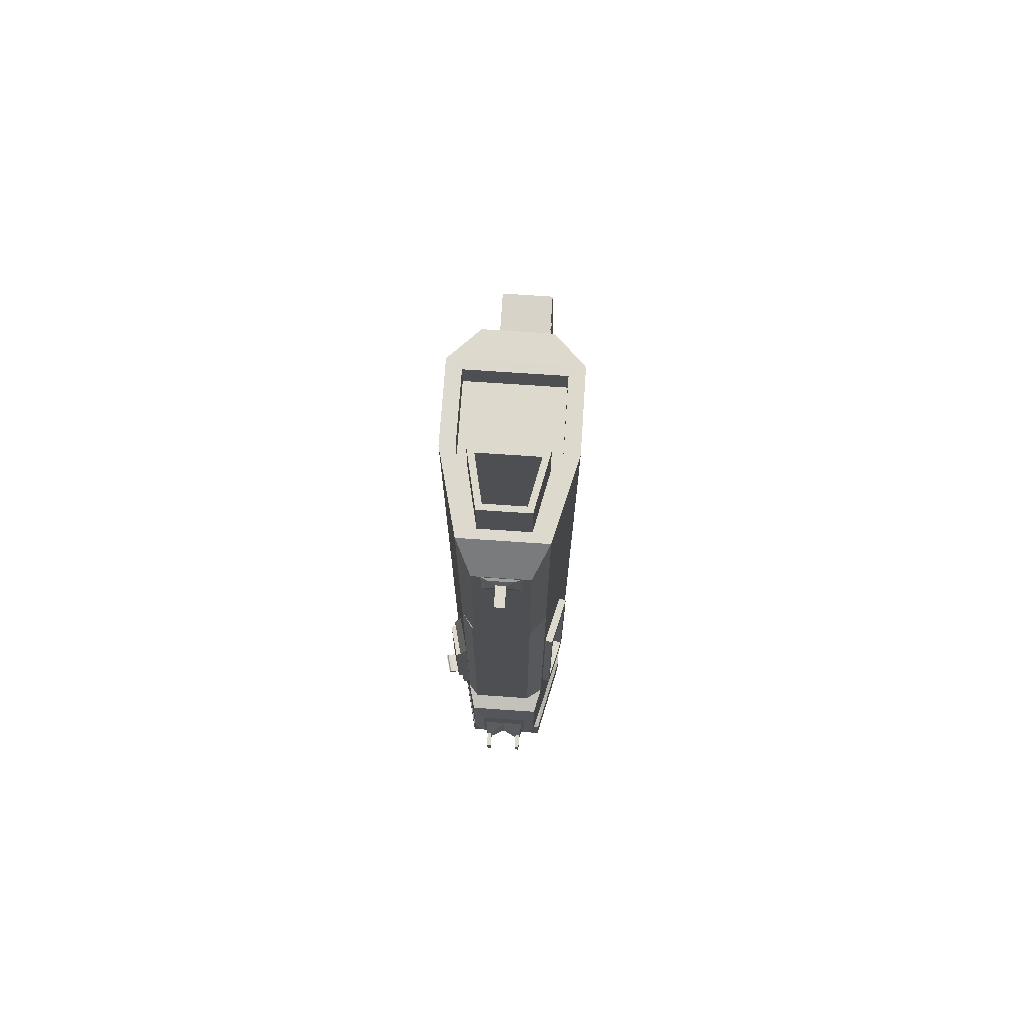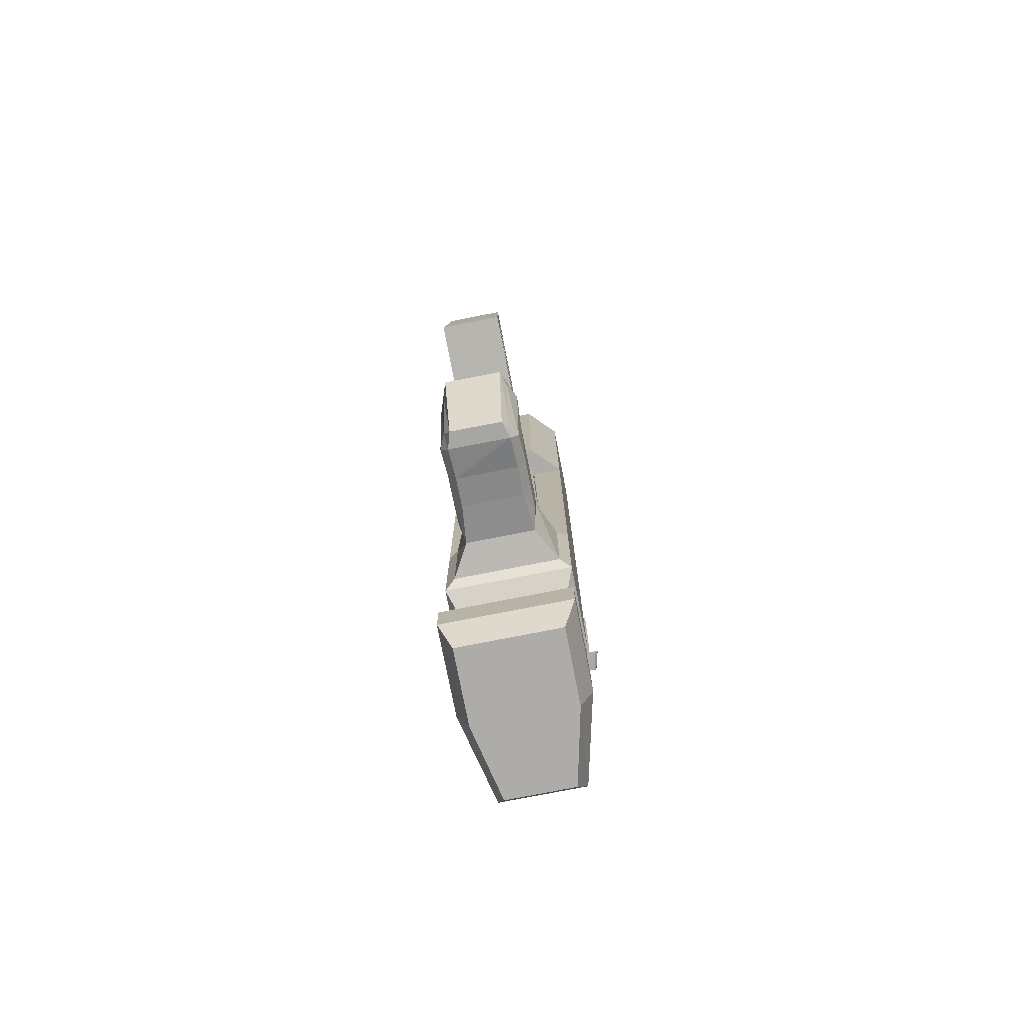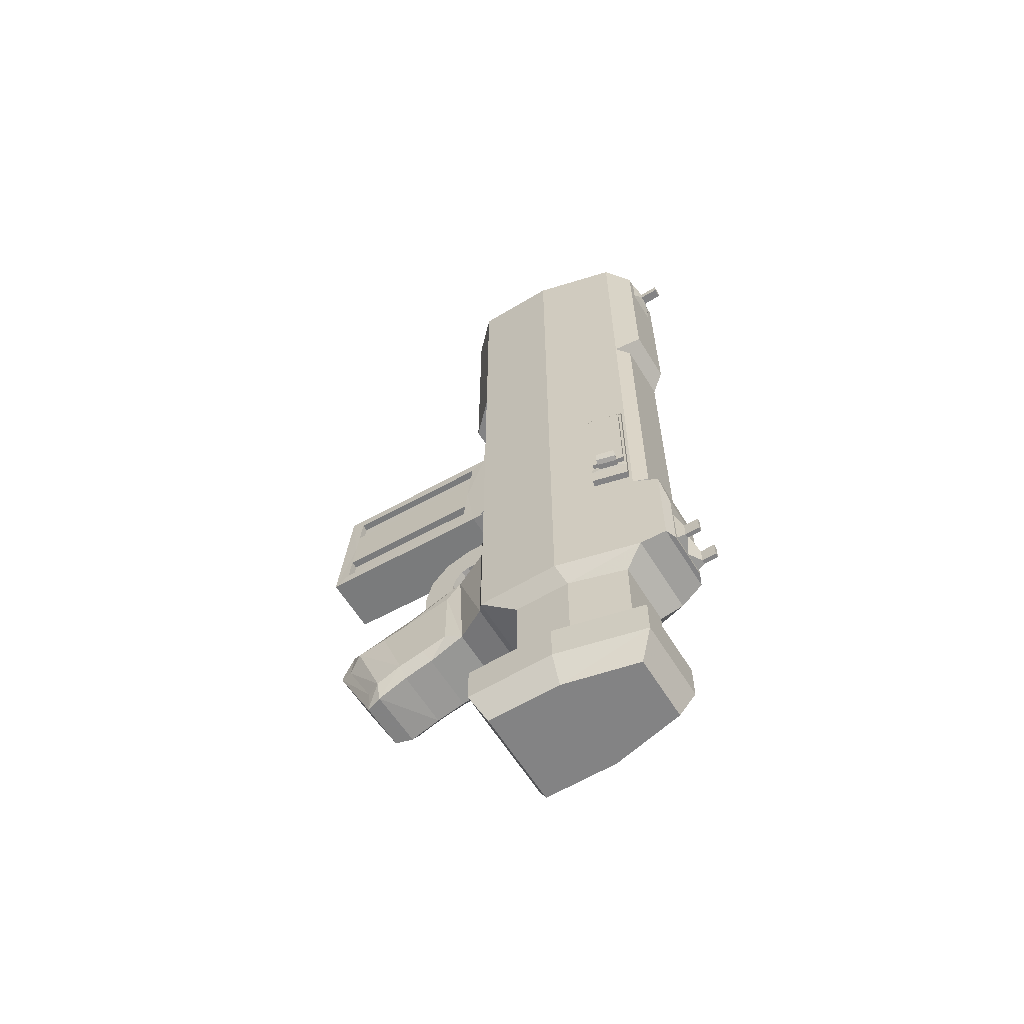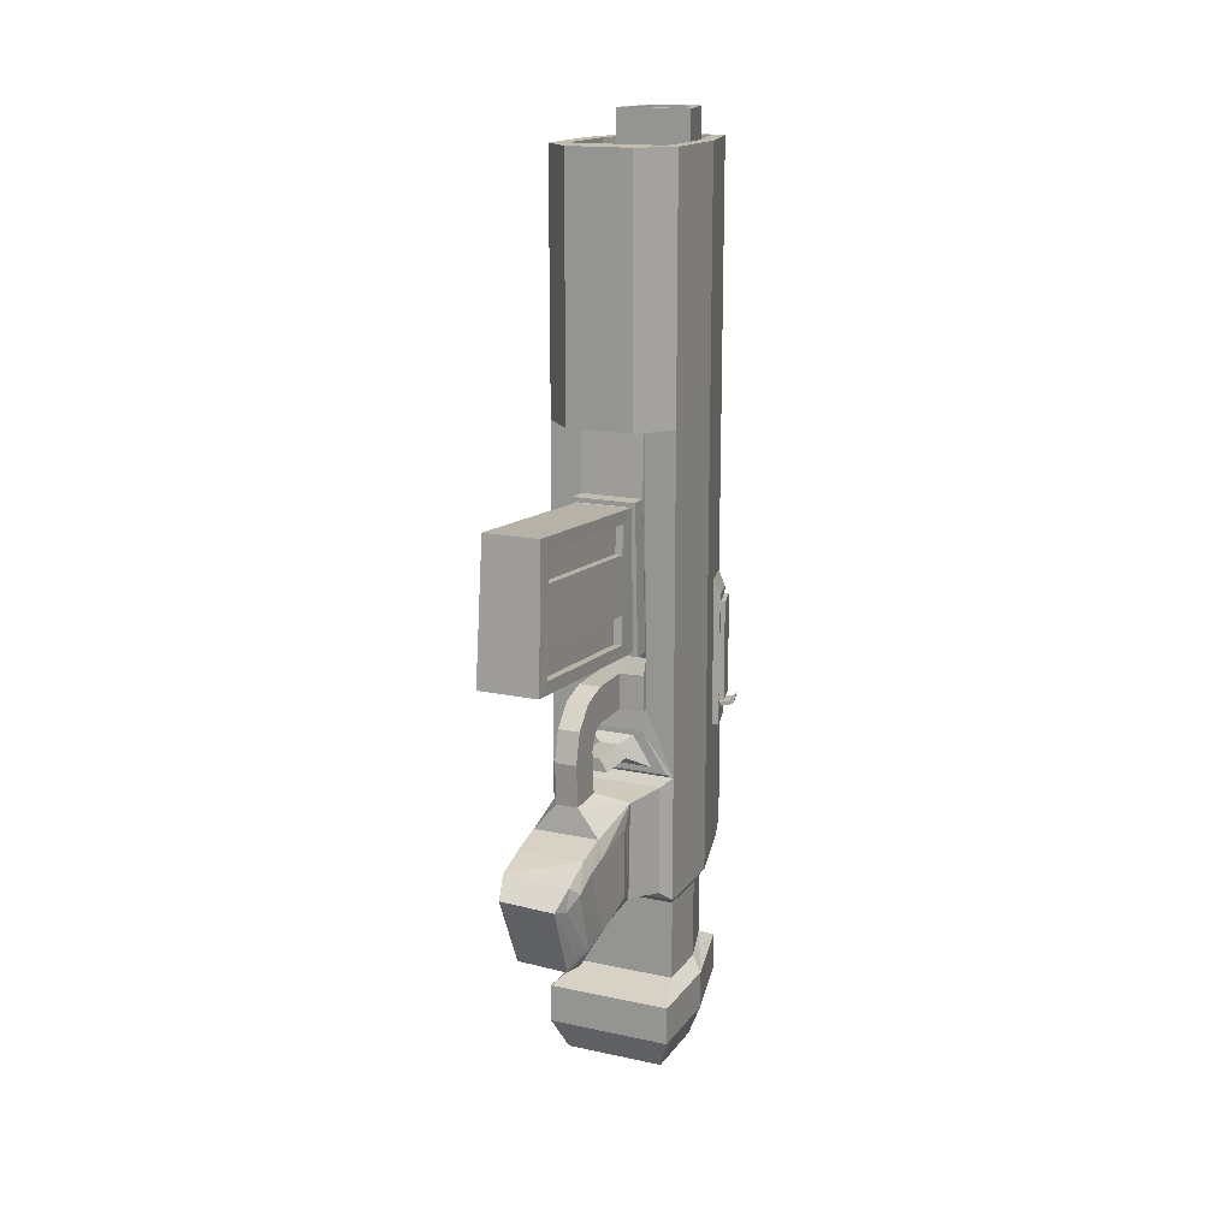
<metadata>
{"format":"obj","ext":"obj","renderer":"f3d","projection":"perspective","resolution":1024,"background":"white","views":[{"elev":71.9,"azim":-176.1,"up":"+Z"},{"elev":-76.7,"azim":11.1,"up":"+Z"},{"elev":-61.1,"azim":121.5,"up":"+Z"},{"elev":16.4,"azim":23.9,"up":"+Z"}]}
</metadata>
<code>
o Cube
v 0.75 0 -1
v 0.75 0 3
v -0.75 0 3
v -0.75 0 -1
v 0.5 1 -1
v 0.5 1 3
v -0.5 1 3
v -0.5 1 -1
v -0.75 -1 3
v -0.75 -1 -1
v 0.75 -1 3
v 0.75 -1 -1
v 0.75 -1 6
v 0.75 0 6
v -0.75 -1 6
v -0.75 0 6
v 0.5 1 6
v -0.5 1 6
v 0.5701 0 5.999
v 0.3801 0.8844 5.999
v -0.5701 0 5.999
v -0.3801 0.8844 5.999
v -0.5701 -0.8844 5.999
v 0.5701 -0.8844 5.999
v 0.5701 0 5.673
v 0.5701 -0.8844 5.673
v -0.5701 -0.8844 5.673
v -0.5701 0 5.673
v -0.3801 0.8844 5.673
v 0.3801 0.8844 5.673
v -0.4446 0.09737 5.673
v 0.4446 0.09737 5.673
v 0.2964 0.787 5.673
v -0.2964 0.787 5.673
v 0.2964 0.787 6.326
v -0.2964 0.787 6.326
v -0.4446 0.09737 6.326
v 0.4446 0.09737 6.326
v 0.3534 0.168 6.326
v -0.3534 0.168 6.326
v 0.2356 0.7164 6.326
v -0.2356 0.7164 6.326
v -0.2356 0.7164 4.608
v 0.2356 0.7164 4.608
v -0.3534 0.168 4.608
v 0.3534 0.168 4.608
v -0.75 -1 -2.5
v 0.75 -1 -2.5
v 0.75 0 -2.5
v -0.75 0 -2.5
v 0.5 1 -2.5
v -0.5 1 -2.5
v 0.3915 0.7524 -2.722
v 0.5873 0.07272 -2.722
v -0.3915 0.7524 -2.722
v -0.5873 0.07272 -2.722
v -0.5873 -0.607 -2.722
v 0.5873 -0.607 -2.722
v -0.5873 -0.607 -3.691
v 0.5873 -0.607 -3.691
v 0.5873 0.07272 -3.691
v -0.5873 0.07272 -3.691
v 0.3915 0.7524 -3.691
v -0.3915 0.7524 -3.691
v 0.75 -0.07495 -3.819
v 0.5 0.9832 -3.819
v -0.75 -0.07495 -3.819
v -0.5 0.9832 -3.819
v -0.75 -1.133 -3.819
v 0.75 -1.133 -3.819
v -0.75 -1.133 -4.28
v 0.75 -1.133 -4.28
v 0.75 -0.07495 -4.28
v -0.75 -0.07495 -4.28
v 0.5 0.9832 -4.28
v -0.5 0.9832 -4.28
v 0.3996 0.8121 -4.664
v 0.5995 -0.07495 -4.664
v -0.3996 0.8121 -4.664
v -0.5995 -0.07495 -4.664
v -0.5995 -0.962 -4.664
v 0.5995 -0.962 -4.664
v 0.6253 -1.094 -1.105
v 0.6253 -1.094 -2.395
v -0.6253 -1.094 -2.395
v -0.6253 -1.094 -1.105
v 0.4432 -1.516 -1.167
v -0.4432 -1.516 -1.167
v -0.4082 -1.48 -2.347
v 0.4075 -1.48 -2.347
v 0.3938 -2.272 -1.333
v 0.3621 -1.941 -2.45
v -0.3608 -1.941 -2.45
v -0.3918 -2.272 -1.333
v 0.3964 -2.658 -1.433
v -0.3892 -2.658 -1.433
v -0.3585 -2.296 -2.542
v 0.3645 -2.296 -2.542
v 0.4174 -3.08 -1.578
v 0.3502 -2.671 -2.671
v -0.3723 -2.669 -2.646
v -0.3677 -3.077 -1.551
v 0.3452 -3.299 -1.793
v -0.3089 -3.298 -1.77
v -0.3126 -2.87 -2.655
v 0.2893 -2.87 -2.676
v -0.3936 -1.364 3
v -0.3936 -1.364 6
v 0.3936 -1.364 6
v 0.3936 -1.364 3
v 0.4106 -1 0.3798
v 0.4106 -1 -0.2281
v -0.4106 -1 -0.2281
v -0.4106 -1 0.3798
v -0.6658 -1.015 -0.9692
v -0.3645 -1.015 -0.4818
v 0.3645 -1.015 -0.4818
v 0.6658 -1.015 -0.9692
v -0.4814 -1.015 -0.9017
v 0.4814 -1.015 -0.9017
v 0.2636 -1.015 -0.5493
v -0.2636 -1.015 -0.5493
v -0.21 -1.114 -0.8023
v -0.115 -1.114 -0.6486
v 0.115 -1.114 -0.6486
v 0.21 -1.114 -0.8023
v -0.4106 -1.077 -0.2281
v -0.4106 -1.077 0.1944
v 0.4106 -1.077 0.1944
v 0.4106 -1.077 -0.2281
v 0.1296 -1.101 0.1944
v 0.1296 -1.101 -0.2281
v -0.1296 -1.101 -0.2281
v -0.1296 -1.101 0.1944
v -0.1296 -1.623 -0.2281
v -0.1296 -1.623 0.1944
v 0.1296 -1.623 0.1944
v 0.1296 -1.623 -0.2281
v 0.1296 -1.713 -0.2585
v 0.1296 -1.948 0.09294
v -0.1296 -1.713 -0.2585
v -0.1296 -1.948 0.09294
v -0.1296 -1.8 -0.3517
v -0.1296 -2.175 -0.1584
v 0.1296 -2.175 -0.1584
v 0.1296 -1.8 -0.3517
v -0.21 -1.622 -0.8023
v 0.21 -1.622 -0.8023
v 0.115 -1.622 -0.6486
v -0.115 -1.622 -0.6486
v 0.1296 -2.265 -0.5196
v 0.1296 -1.843 -0.4915
v -0.1296 -1.843 -0.4915
v -0.1296 -2.265 -0.5196
v -0.1296 -2.232 -1.017
v -0.1296 -1.81 -0.9887
v 0.1296 -2.232 -1.017
v 0.1296 -1.81 -0.9887
v 0.75 0 1
v 0.625 0.5 -1
v 0.625 0.5 3
v 0.5 1 1
v 0.625 0.5 1
v 0.6164 0.5345 0.9362
v 0.6164 0.5345 -0.8621
v 0.5086 0.9655 0.9362
v 0.5086 0.9655 -0.8621
v 0.6918 0.5534 -0.8621
v 0.5841 0.9844 -0.8621
v 0.5841 0.9844 0.7388
v 0.6918 0.5534 0.7388
v 0.6918 0.5534 -0.592
v 0.6918 0.5534 -0.6629
v 0.5841 0.9844 -0.592
v 0.5841 0.9844 -0.6629
v 0.6857 0.653 -0.6465
v 0.6278 0.8847 -0.6465
v 0.6278 0.8847 -0.6084
v 0.6857 0.653 -0.6084
v 0.7505 0.6692 -0.6465
v 0.7505 0.6692 -0.6084
v 0.6925 0.9009 -0.6084
v 0.6925 0.9009 -0.6465
v 0.808 0.6836 -0.6316
v 0.75 0.9153 -0.6316
v 0.7255 0.9091 -0.603
v 0.7834 0.6774 -0.603
v 0.8323 0.6897 -0.5996
v 0.817 0.6858 -0.5819
v 0.7591 0.9176 -0.5819
v 0.7744 0.9214 -0.5996
v 0.7827 0.9127 -0.548
v 0.8356 0.7013 -0.548
v 0.7743 0.9106 -0.5462
v 0.8272 0.6992 -0.5462
v 0.585 0.9846 -0.592
v 0.6928 0.5536 -0.592
v 0.6851 0.5804 0.6553
v 0.686 0.5806 -0.5646
v 0.5909 0.9574 0.6553
v 0.5917 0.9576 -0.5646
v 0.7388 0.5938 0.6553
v 0.6446 0.9708 0.6553
v 0.7397 0.594 -0.5646
v 0.6454 0.971 -0.5646
v 0.3219 1.3 3.352
v 0.3219 1.3 5.648
v -0.3219 1.3 5.648
v -0.3219 1.3 3.352
v -0.4256 1.3 -1.112
v -0.4256 1.3 -2.388
v 0.4256 1.3 -2.388
v 0.4256 1.3 -1.112
v -0.5168 0.9328 1.611
v -0.5168 0.9328 -0.6421
v -0.6576 0.3694 -0.6421
v -0.6576 0.3694 1.611
v -0.7422 0.3906 -0.6421
v -0.7422 0.3906 1.611
v -0.6013 0.9539 1.611
v -0.6013 0.9539 -0.6421
v -0.6127 0.9083 1.429
v -0.6127 0.9083 -0.4599
v -0.7308 0.4361 -0.4599
v -0.7308 0.4361 1.429
v -0.5681 0.3954 1.429
v -0.5681 0.3954 -0.4599
v -0.45 0.8677 1.429
v -0.45 0.8677 -0.4599
v -0.375 -1 3
v 0.375 -1 3
v 0.3821 -1.051 2.216
v -0.3679 -1.051 2.216
v -0.4035 -1.051 0.4676
v 0.4177 -1.051 0.4676
v 0.4177 -1.259 0.4676
v -0.4035 -1.259 0.4676
v -0.3679 -1.259 2.216
v 0.3821 -1.259 2.216
v 0.3343 -1.259 2.162
v -0.3201 -1.259 2.162
v -0.3512 -1.259 0.5217
v 0.3654 -1.259 0.5217
v 0.3654 -1.411 0.5249
v -0.3512 -1.411 0.5249
v -0.3201 -1.282 2.16
v 0.3343 -1.282 2.16
v 0.3343 -3.516 2.335
v -0.3201 -3.516 2.335
v -0.3512 -3.644 0.6998
v 0.3654 -3.644 0.6998
v 0.3654 -1.586 0.6882
v 0.3654 -3.445 0.8338
v 0.3343 -3.34 2.172
v -0.3201 -3.34 2.172
v -0.3512 -3.445 0.8338
v -0.3512 -1.586 0.6882
v 0.3343 -1.481 2.026
v -0.3201 -1.481 2.026
v 0.3498 -3.393 1.503
v -0.3356 -3.393 1.503
v -0.3356 -1.533 1.357
v 0.3498 -1.533 1.357
v 0.342 -3.366 1.837
v 0.3576 -3.419 1.168
v -0.3434 -3.419 1.168
v -0.3279 -3.366 1.837
v -0.3434 -1.56 1.023
v -0.3279 -1.507 1.692
v 0.3576 -1.56 1.023
v 0.342 -1.507 1.692
v -0.2534 -3.419 1.168
v -0.2534 -1.56 1.023
v -0.2418 -3.366 1.837
v -0.2418 -1.507 1.692
v 0.256 -3.366 1.837
v 0.256 -1.507 1.692
v 0.2675 -3.419 1.168
v 0.2675 -1.56 1.023
v 0.2502 -1.481 2.026
v 0.2733 -1.586 0.6882
v -0.236 -1.481 2.026
v -0.2591 -1.586 0.6882
v -0.236 -3.34 2.172
v -0.2591 -3.445 0.8338
v 0.2733 -3.445 0.8338
v 0.2502 -3.34 2.172
v -0.2875 1.355 -1.503
v 0.2875 1.355 -1.503
v 0.2875 1.355 -2.388
v -0.2875 1.355 -2.388
v 1e-06 1.355 -1.503
v 0 1.355 -2.388
v 1e-06 1.355 -2.343
v -0.2558 1.355 -2.343
v 0.2558 1.355 -2.343
v 0 1.355 -1.788
v 0.2558 1.355 -1.788
v -0.2558 1.355 -1.788
v -0.1773 1.455 -2.317
v -0.1773 1.455 -2.114
v -0.2302 1.455 -2.317
v -0.2302 1.455 -2.114
v 0.1773 1.455 -2.317
v 0.1773 1.455 -2.114
v 0.2303 1.455 -2.317
v 0.2303 1.455 -2.114
v 0.1773 1.631 -2.317
v 0.2303 1.631 -2.317
v 0.1773 1.631 -2.114
v 0.2303 1.631 -2.114
v -0.1773 1.631 -2.317
v -0.2302 1.631 -2.317
v -0.1773 1.631 -2.114
v -0.2302 1.631 -2.114
v 0.2187 1.3 5.207
v -0.2187 1.3 5.207
v -0.2187 1.3 5.63
v 0.2187 1.3 5.63
v 0.1378 1.327 5.61
v 0.1378 1.327 5.344
v -0.1378 1.327 5.61
v -0.1378 1.327 5.344
v 0.05779 1.35 5.421
v -0.05779 1.35 5.421
v -0.05779 1.35 5.533
v 0.05779 1.35 5.533
v 0.05779 1.589 5.421
v 0.05779 1.589 5.533
v -0.05779 1.589 5.533
v -0.05779 1.589 5.421
v 0.3787 1.157 2.898
v 0.3787 1.157 1
v 0.3787 1.157 -0.8976
v -0.318 1.157 2.898
v -0.318 1.157 -0.8976
v 0.4019 -3.125 -1.849
v 0.3663 -2.823 -2.493
v 0.4435 -2.649 -2.489
v -0.3605 -3.125 -1.833
v -0.396 -2.822 -2.477
v -0.4717 -2.647 -2.47
v 0.4861 -2.949 -1.695
v -0.429 -2.947 -1.676
v -0.4541 -2.611 -1.591
v -0.4541 -2.321 -2.388
v 0.4616 -2.321 -2.388
v 0.4616 -2.611 -1.591
v 0.4586 -2.012 -2.317
v -0.4571 -2.012 -2.317
v 0.4586 -2.301 -1.519
v -0.4571 -2.301 -1.519
v -0.4583 -1.694 -1.4
v -0.4583 -1.694 -2.238
v 0.4574 -1.694 -2.238
v 0.4574 -1.694 -1.4
f 3 4 10 9
f 11 2 14 13
f 3 9 15 16
f 7 3 16 18
f 14 17 20 19
f 18 16 21 22
f 17 18 22 20
f 16 15 23 21
f 15 13 24 23
f 13 14 19 24
f 24 19 25 26
f 23 24 26 27
f 21 23 27 28
f 20 22 29 30
f 22 21 28 29
f 19 20 30 25
f 25 28 27 26
f 28 25 32 31
f 25 30 33 32
f 29 28 31 34
f 30 29 34 33
f 33 34 36 35
f 34 31 37 36
f 32 33 35 38
f 31 32 38 37
f 37 38 39 40
f 38 35 41 39
f 36 37 40 42
f 35 36 42 41
f 41 42 43 44
f 42 40 45 43
f 39 41 44 46
f 40 39 46 45
f 46 44 43 45
f 1 12 48 49
f 10 4 50 47
f 4 8 52 50
f 51 49 54 53
f 50 52 55 56
f 52 51 53 55
f 47 50 56 57
f 49 48 58 54
f 48 47 57 58
f 58 57 59 60
f 54 58 60 61
f 57 56 62 59
f 55 53 63 64
f 56 55 64 62
f 53 54 61 63
f 63 61 65 66
f 62 64 68 67
f 64 63 66 68
f 59 62 67 69
f 61 60 70 65
f 60 59 69 70
f 70 69 71 72
f 65 70 72 73
f 69 67 74 71
f 68 66 75 76
f 67 68 76 74
f 66 65 73 75
f 75 73 78 77
f 74 76 79 80
f 76 75 77 79
f 71 74 80 81
f 73 72 82 78
f 72 71 81 82
f 77 78 80 79
f 80 78 82 81
f 48 12 83 84
f 47 48 84 85
f 10 47 85 86
f 12 10 86 83
f 83 86 88 87
f 86 85 89 88
f 85 84 90 89
f 84 83 87 90
f 89 90 92 93
f 91 94 96 95
f 93 92 98 97
f 97 98 100 101
f 95 96 102 99
f 99 102 104 103
f 101 100 106 105
f 103 104 105 106
f 15 9 107 108
f 13 15 108 109
f 11 13 109 110
f 107 110 109 108
f 12 11 111 112
f 9 10 113 114
f 113 10 115 116
f 112 113 116 117
f 12 112 117 118
f 10 12 118 115
f 115 118 120 119
f 118 117 121 120
f 117 116 122 121
f 116 115 119 122
f 122 119 123 124
f 121 122 124 125
f 120 121 125 126
f 119 120 126 123
f 114 113 127 128
f 111 114 128 129
f 113 112 130 127
f 112 111 129 130
f 130 129 131 132
f 127 130 132 133
f 129 128 134 131
f 128 127 133 134
f 134 133 135 136
f 131 134 136 137
f 133 132 138 135
f 132 131 137 138
f 138 137 140 139
f 135 138 139 141
f 137 136 142 140
f 136 135 141 142
f 142 141 143 144
f 140 142 144 145
f 141 139 146 143
f 139 140 145 146
f 123 126 148 147
f 126 125 149 148
f 125 124 150 149
f 124 123 147 150
f 147 148 149 150
f 146 145 151 152
f 143 146 152 153
f 145 144 154 151
f 144 143 153 154
f 154 153 156 155
f 151 154 155 157
f 153 152 158 156
f 152 151 157 158
f 158 157 155 156
f 1 160 163 159
f 163 162 6 161
f 159 163 161 2
f 159 11 12
f 1 159 12
f 159 2 11
f 161 17 14
f 2 161 14
f 161 6 17
f 160 49 51
f 5 160 51
f 160 1 49
f 163 160 165 164
f 162 163 164 166
f 5 162 166 167
f 160 5 167 165
f 165 167 169 168
f 167 166 170 169
f 166 164 171 170
f 164 165 168 171
f 171 168 173 172
f 169 170 174 175
f 168 169 175 173
f 173 175 177 176
f 175 174 178 177
f 174 172 179 178
f 172 173 176 179
f 179 176 180 181
f 178 179 181 182
f 177 178 182 183
f 176 177 183 180
f 180 183 185 184
f 183 182 186 185
f 182 181 187 186
f 181 180 184 187
f 187 184 188 189
f 186 187 189 190
f 185 186 190 191
f 184 185 191 188
f 188 191 192 193
f 191 190 194 192
f 190 189 195 194
f 189 188 193 195
f 193 192 194 195
f 172 174 196 197
f 171 197 199 198
f 196 170 200 201
f 197 196 201 199
f 170 171 198 200
f 200 198 202 203
f 199 201 205 204
f 201 200 203 205
f 198 199 204 202
f 203 202 205
f 202 204 205
f 17 6 206 207
f 18 17 207 208
f 7 18 208 209
f 6 7 209 206
f 52 8 210 211
f 51 52 211 212
f 5 51 212 213
f 8 5 213 210
f 7 8 215 214
f 8 4 216 215
f 3 7 214 217
f 4 3 217 216
f 216 217 219 218
f 217 214 220 219
f 215 216 218 221
f 214 215 221 220
f 220 221 223 222
f 221 218 224 223
f 219 220 222 225
f 218 219 225 224
f 224 225 226 227
f 225 222 228 226
f 223 224 227 229
f 222 223 229 228
f 226 228 229 227
f 9 230 107
f 231 11 110
f 11 231 111
f 230 9 114
f 107 231 110
f 107 230 231
f 231 230 233 232
f 230 114 234 233
f 111 231 232 235
f 114 111 235 234
f 234 235 236 237
f 235 232 239 236
f 233 234 237 238
f 232 233 238 239
f 239 238 241 240
f 238 237 242 241
f 236 239 240 243
f 237 236 243 242
f 242 243 244 245
f 243 240 247 244
f 241 242 245 246
f 240 241 246 247
f 247 246 249 248
f 245 244 251 250
f 251 248 249 250
f 251 244 252 253
f 245 250 256 257
f 247 248 254 258
f 249 246 259 255
f 260 248 251
f 261 250 249
f 262 246 245
f 263 244 247
f 253 265 251
f 265 260 251
f 260 264 248
f 264 254 248
f 255 267 249
f 267 261 249
f 261 266 250
f 266 256 250
f 257 268 245
f 268 262 245
f 262 269 246
f 269 259 246
f 258 271 247
f 271 263 247
f 263 270 244
f 270 252 244
f 270 263 260 265
f 263 271 264 260
f 269 262 261 267
f 262 268 266 261
f 266 268 273 272
f 269 267 274 275
f 264 271 277 276
f 270 265 278 279
f 271 258 280 277
f 252 270 279 281
f 259 269 275 282
f 268 257 283 273
f 267 255 284 274
f 256 266 272 285
f 265 253 286 278
f 254 264 276 287
f 255 259 282 284
f 258 254 287 280
f 257 256 285 283
f 253 252 281 286
f 273 283 285 272
f 282 275 274 284
f 277 280 287 276
f 281 279 278 286
f 213 212 290 289
f 211 210 288 291
f 292 210 213
f 289 292 213
f 292 288 210
f 293 212 211
f 291 293 211
f 293 290 212
f 293 291 295 294
f 290 293 294 296
f 292 289 298 297
f 288 292 297 299
f 291 288 299 295
f 289 290 296 298
f 297 294 300 301
f 295 299 303 302
f 299 297 301 303
f 294 295 302 300
f 294 297 305 304
f 298 296 306 307
f 297 298 307 305
f 296 294 304 306
f 306 304 308 309
f 305 307 311 310
f 307 306 309 311
f 304 305 310 308
f 300 302 313 312
f 303 301 314 315
f 302 303 315 313
f 301 300 312 314
f 310 311 309 308
f 315 314 312 313
f 206 209 317 316
f 209 208 318 317
f 208 207 319 318
f 207 206 316 319
f 319 316 321 320
f 318 319 320 322
f 317 318 322 323
f 316 317 323 321
f 321 323 325 324
f 323 322 326 325
f 322 320 327 326
f 320 321 324 327
f 327 324 328 329
f 326 327 329 330
f 325 326 330 331
f 324 325 331 328
f 328 331 330 329
f 6 162 333 332
f 162 5 334 333
f 8 7 335 336
f 7 6 332 335
f 5 8 336 334
f 333 334 336
f 332 333 335
f 333 336 335
f 87 158 157 91
f 87 88 156 158
f 88 94 155 156
f 91 157 155 94
f 103 106 338 337
f 106 100 339 338
f 105 104 340 341
f 101 105 341 342
f 99 103 337 343
f 104 102 344 340
f 102 96 345 344
f 97 101 342 346
f 100 98 347 339
f 95 99 343 348
f 98 92 349 347
f 93 97 346 350
f 91 95 348 351
f 96 94 352 345
f 94 88 353 352
f 89 93 350 354
f 92 90 355 349
f 87 91 351 356
f 90 87 356 355
f 88 89 354 353
f 339 343 337 338
f 344 342 341 340
f 345 346 342 344
f 347 348 343 339
f 349 351 348 347
f 352 350 346 345
f 353 354 350 352
f 355 356 351 349

</code>
